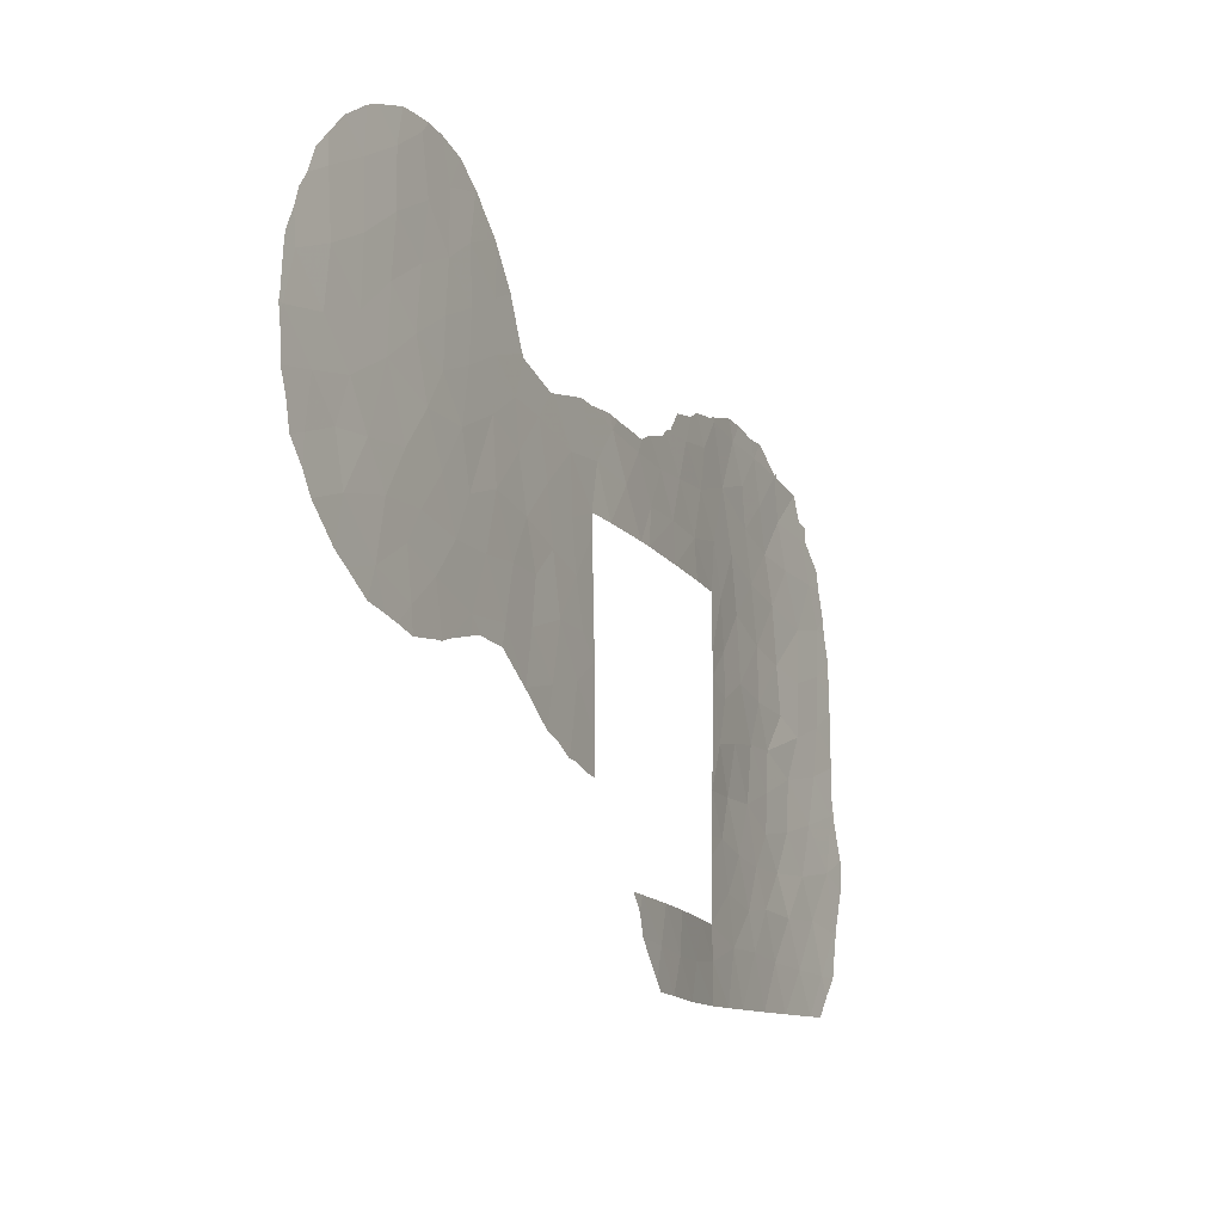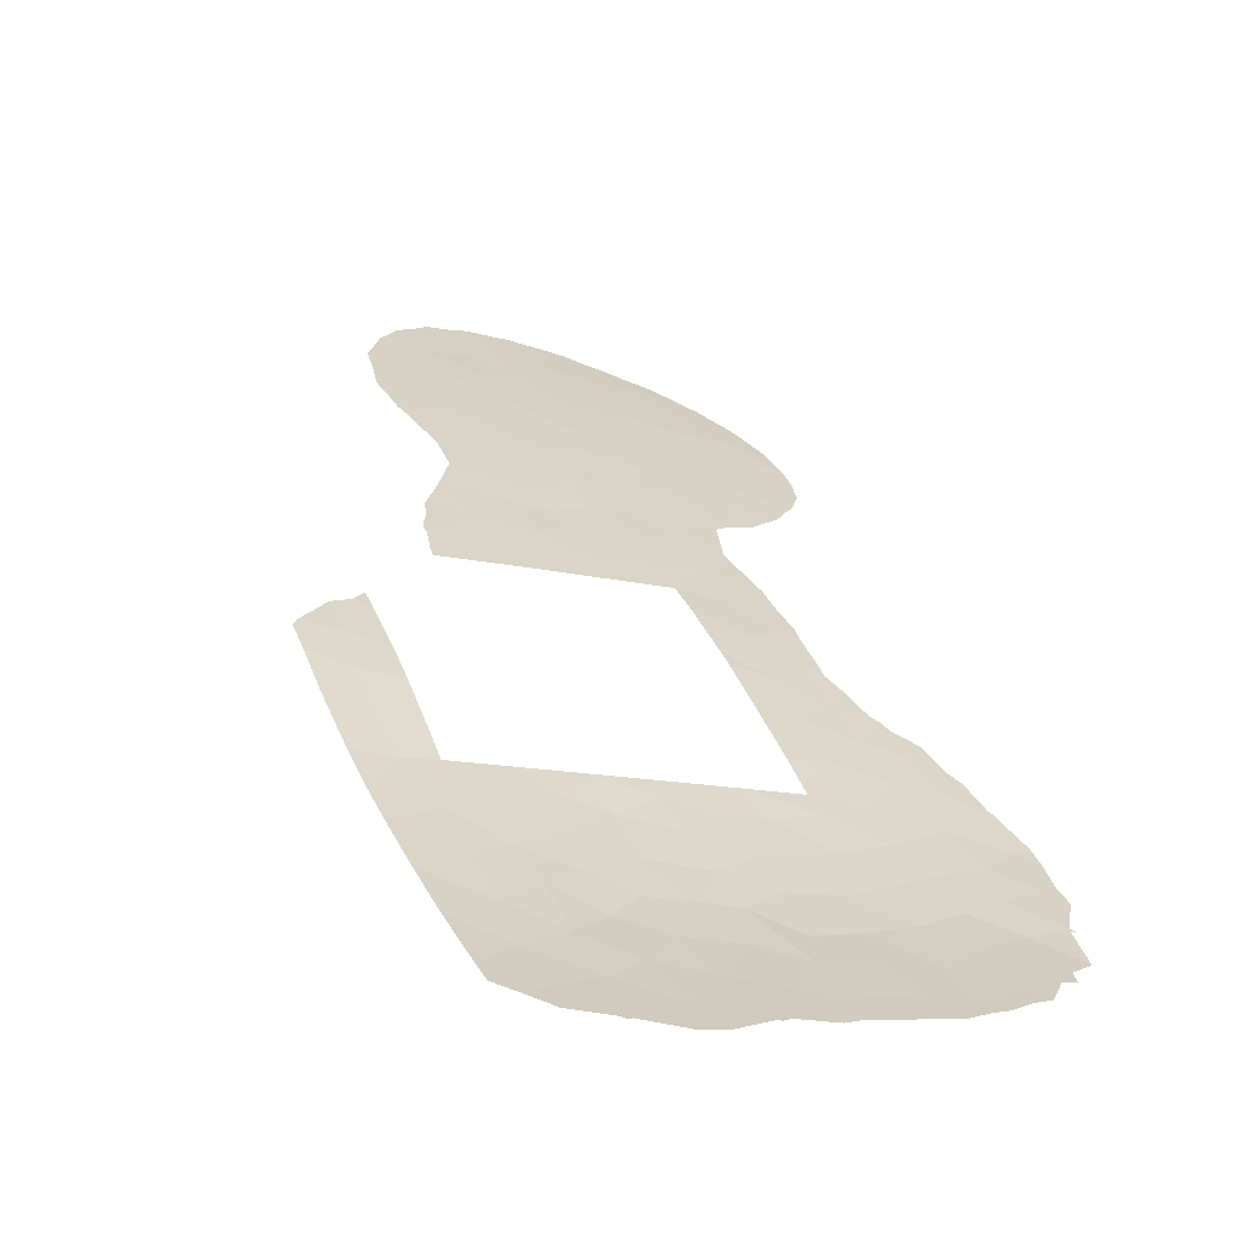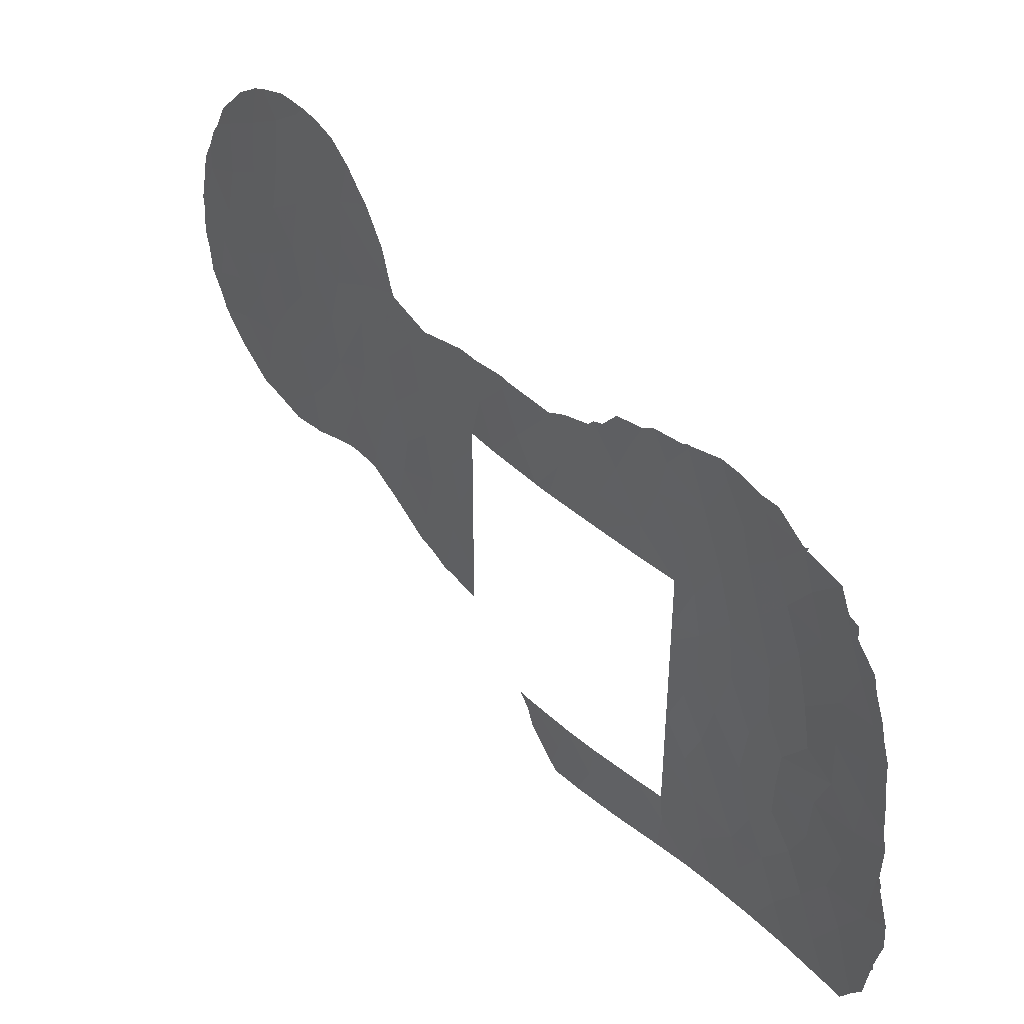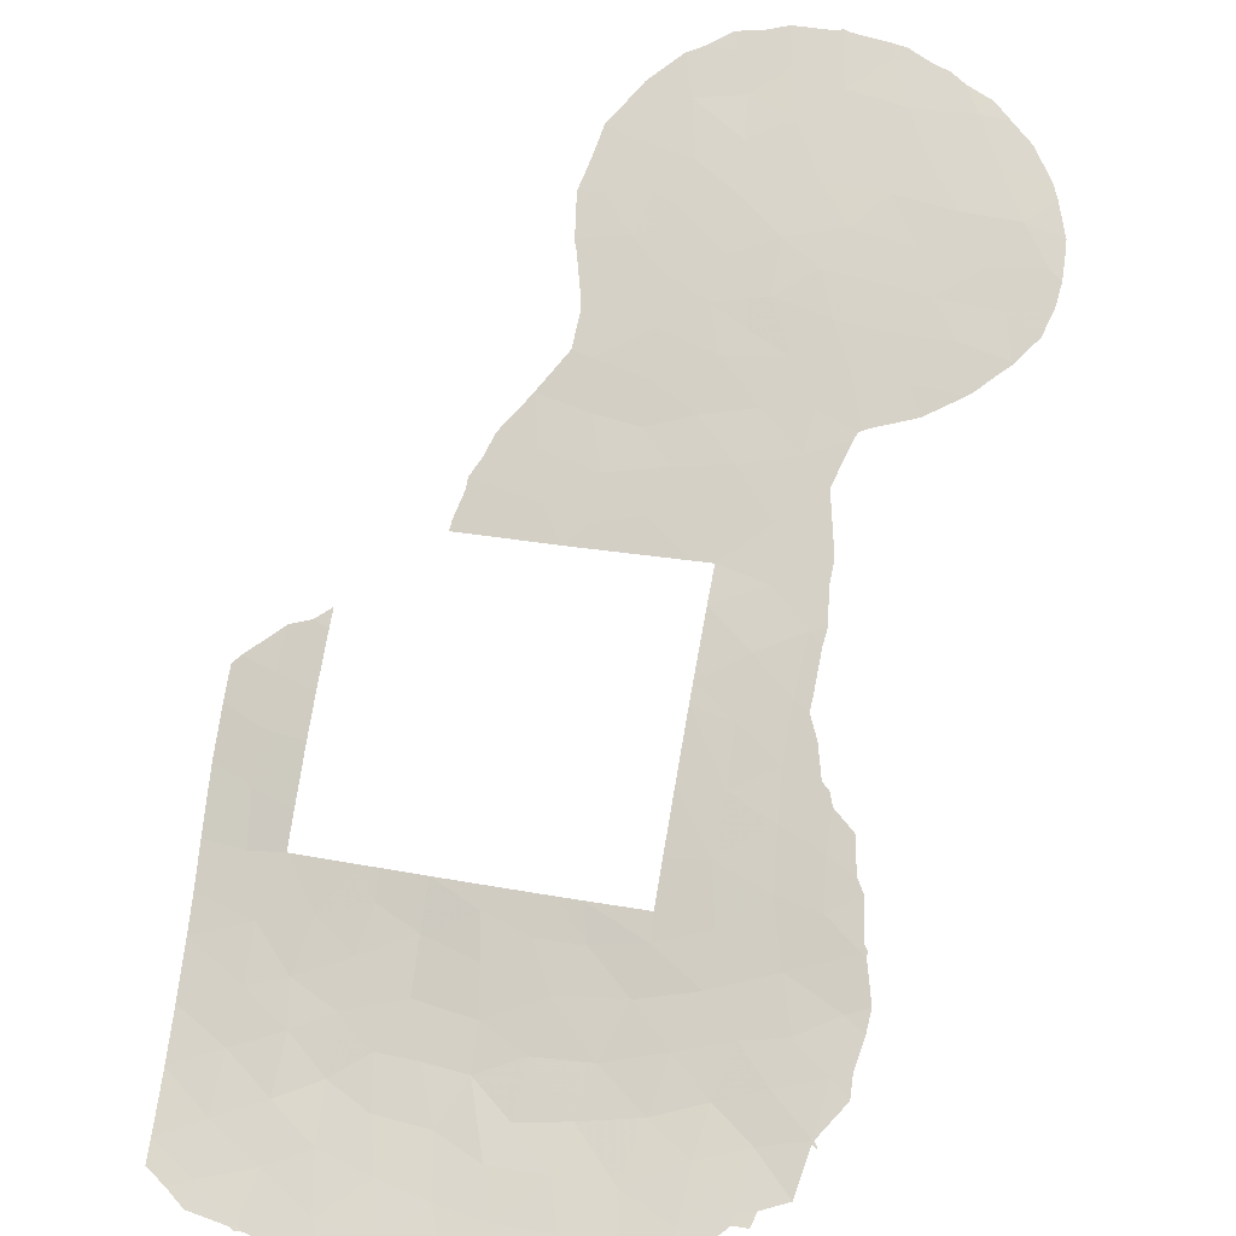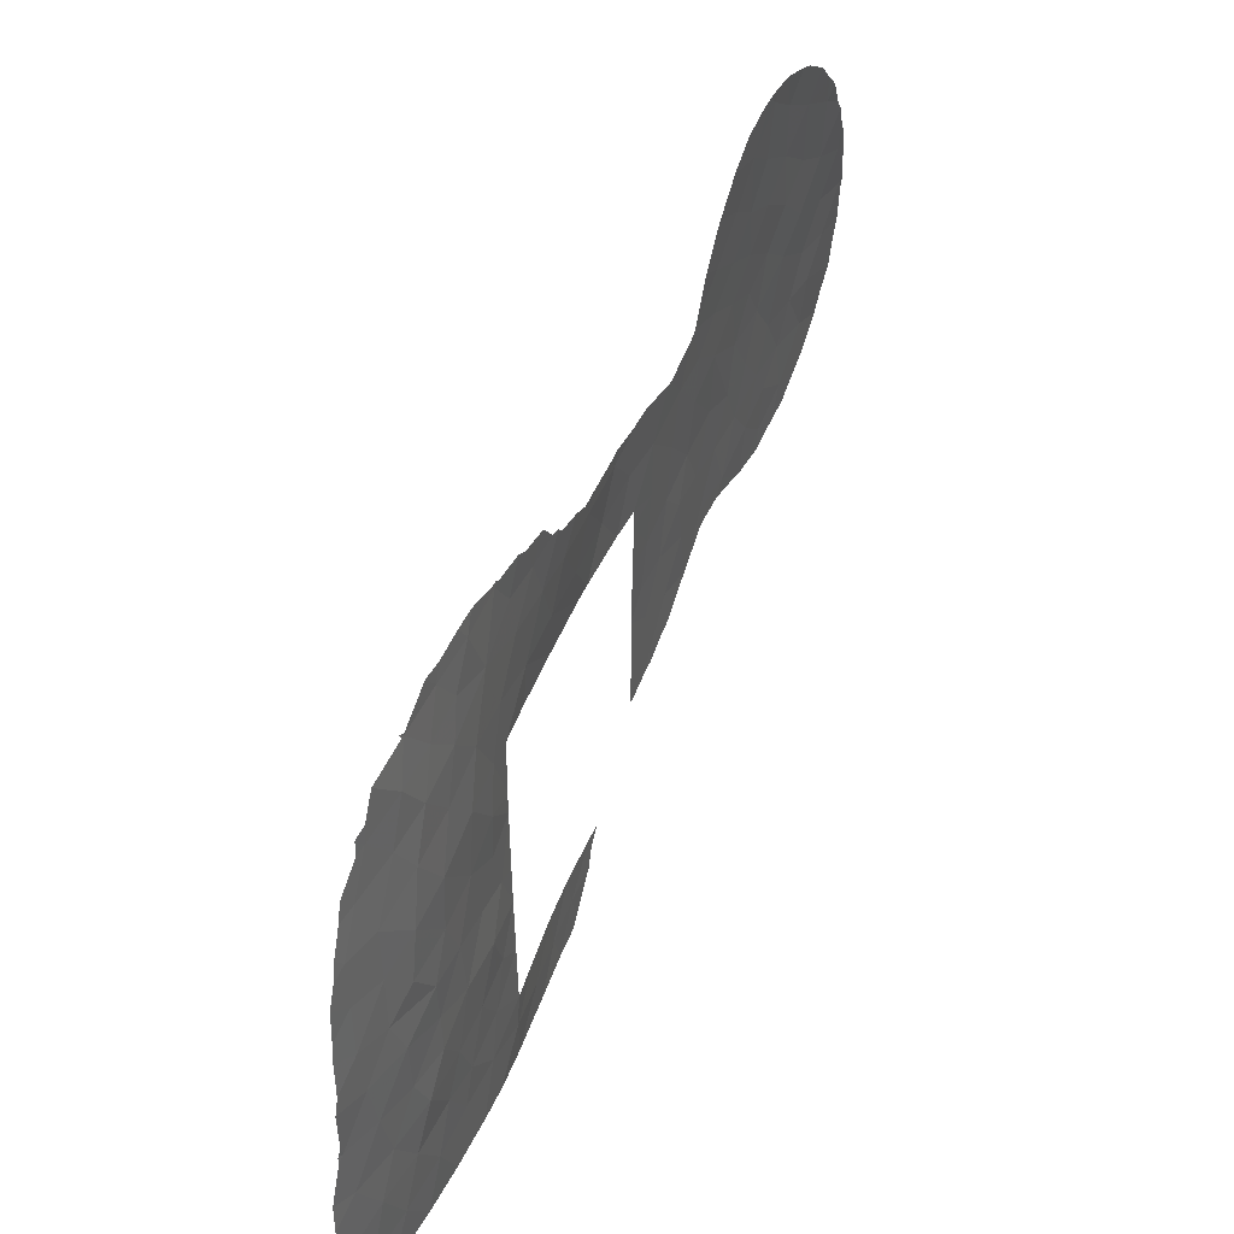
<metadata>
{"format":"obj","ext":"obj","renderer":"f3d","projection":"perspective","resolution":1024,"background":"white","views":[{"elev":-14.1,"azim":158.0,"up":"+Z"},{"elev":-13.2,"azim":-119.0,"up":"+Y"},{"elev":42.0,"azim":-86.3,"up":"+Z"},{"elev":30.7,"azim":-75.5,"up":"+Y"},{"elev":43.3,"azim":-24.0,"up":"+Z"}]}
</metadata>
<code>
v -45.5 30.78 -52.87
v -33.62 42.76 -41.12
v -34.77 41.63 -41.12
v -34.58 41.84 -42.85
v -45.57 30.72 -43.73
v -45.6 30.72 -41.1
v -40.6 36.16 -50
v -42.07 34.67 -50
v -32.3 44.02 -41.31
v -39.04 37.45 -34.67
v -43.17 33.47 -50
v -41.77 34.98 -51.45
v -39.77 36.84 -36.32
v -29.32 46.45 -33.37
v -28.67 47.31 -39.34
v -30.25 45.89 -39.52
v -49.51 26.92 -35.23
v -31.66 44.63 -43.36
v -48.66 27.88 -31.79
v -36.64 39.93 -45.89
v -35.64 40.87 -44.36
v -53.07 23.86 -41.09
v -32.78 43.36 -34.75
v -26.81 48.77 -35.94
v -37.88 38.72 -45.37
v -37.89 38.72 -43.01
v -51.09 25.35 -43.54
v -49.58 26.66 -44.38
v -49.68 26.55 -42.74
v -52.4 24.26 -52.33
v -51.7 24.83 -50.66
v -51.01 25.4 -48.83
v -33.25 43.15 -43.14
v -45.6 30.72 -38
v -46.28 30 -37.95
v -46.14 30.13 -43.41
v -24.7 50.8 -40.39
v -25.85 49.76 -39.79
v -26.18 49.58 -41.59
v -53.22 23.62 -50.68
v -53.67 23.34 -46.67
v -52.65 24.07 -48.67
v -43.03 33.64 -51.58
v -43.88 32.64 -52.99
v -53.14 23.95 -37.19
v -50.93 25.75 -35.46
v -30.56 45.3 -32.59
v -46.73 29.44 -48.67
v -42.57 34.12 -53
v -44.26 32.2 -51.54
v -45.47 30.72 -50
v -44.6 31.78 -50
v -47.67 28.5 -52.68
v -46.65 29.52 -52.77
v -47.5 28.69 -38.22
v -52.82 24.03 -43.07
v -53.94 23.17 -44.39
v -50.01 26.28 -50.63
v -50.3 25.96 -47.24
v -51.98 24.63 -47.09
v -34.27 42.17 -44.85
v -30.39 45.56 -34.56
v -45.6 30.72 -40.24
v -46.5 29.72 -39.88
v -30.02 46.17 -42.74
v -23.85 51.36 -37.04
v -37.84 38.72 -40.5
v -36.9 39.64 -40.43
v -37.25 39.32 -42.17
v -47.86 28.54 -33.15
v -40.63 36.05 -38
v -45.53 30.72 -46.9
v -45.55 30.72 -45.25
v -49.2 27.04 -52.56
v -48.99 27.24 -38.94
v -43.85 32.53 -33.04
v -45.13 31.23 -32.78
v -25.5 49.66 -32.14
v -36.02 40.5 -42.16
v -50.37 26 -39.29
v -48.46 27.72 -42.84
v -42.08 34.34 -34.82
v -28.77 47.29 -42.16
v -44.35 32.06 -36.47
v -44.86 31.48 -34.44
v -51.73 24.9 -41.77
v -45.84 30.52 -31.47
v -47.2 29.17 -31.69
v -46.46 29.84 -33.75
v -24.94 50.5 -38.51
v -49.52 26.68 -45.94
v -42.91 33.67 -38
v -50.68 25.71 -52.45
v -37.78 38.72 -38
v -36.63 39.78 -36.37
v -38.83 37.79 -38
v -26.39 49.25 -38.08
v -41.14 35.55 -38
v -41.34 35.22 -36.48
v -27.86 48.1 -41.08
v -28.97 47.17 -43.93
v -45.52 30.72 -47.57
v -28.02 47.66 -34.52
v -52.46 24.27 -45.02
v -25.61 49.71 -34.46
v -31.14 45.02 -37.76
v -32.78 43.53 -39.08
v -40.61 35.88 -34.81
v -26.91 48.57 -33.53
v -44.48 31.98 -38
v -49.08 27.15 -41.06
v -37.8 38.72 -38.75
v -47.52 28.64 -47.15
v -30.89 45.33 -41.33
v -50.62 25.76 -41.18
v -28.26 47.22 -30.11
v -51.75 24.94 -39.65
v -54.09 22.97 -48.96
v -31.83 43.97 -29.79
v -27.12 48.69 -39.63
v -31.57 44.34 -31.62
v -47.11 29.15 -36.08
v -48.09 28.25 -34.76
v -30.27 45.76 -36.35
v -49.4 26.86 -48.77
v -48.2 27.94 -45.11
v -35.65 40.82 -39.98
v -46.54 29.71 -41.65
v -34.29 42.09 -39.42
v -50.4 26.22 -33.7
v -29.09 46.79 -35.69
v -31.51 44.73 -39.7
v -52.54 24.49 -35.55
v -49.09 27.41 -33.51
v -50.06 26.37 -37.08
v -42.84 33.65 -36.39
v -48.54 27.77 -36.71
v -46.28 29.92 -46.82
v -50.96 25.46 -45.59
v -47.24 28.99 -43.12
v -35.37 41.03 -37.91
v -24.28 50.86 -35.21
v -32.61 43.59 -36.76
v -28.25 47.36 -32.23
v -27.48 48.48 -43.24
v -29.37 46.18 -29.08
v -36.94 39.63 -43.86
v -25.35 50.07 -36.66
v -53.09 23.93 -39.07
v -51.79 24.97 -37.55
v -33.75 42.48 -35.72
v -45.79 30.51 -36.03
v -31.61 44.4 -33.73
v -32.78 43.26 -32.88
v -36.69 39.79 -38.57
v -26.89 48.43 -31.16
v -46.76 29.36 -45.21
v -31.47 44.62 -35.66
v -45.57 30.63 -51.31
v -50.11 26.6 -32
v -47.71 28.5 -40.73
v -51.96 24.99 -33.93
v -29.59 46.44 -37.78
v -33.91 42.38 -37.44
v -29.63 46.06 -31.17
v -27.88 47.89 -36.92
v -48.77 27.42 -47.33
v -48.18 27.99 -49.06
v -29.35 46.74 -40.96
v -43.37 33.03 -34.64
v -34.94 41.37 -35.87
v -47.06 29.09 -50.57
v -38.1 38.39 -36.13
v -48.56 27.65 -50.49
v -30.63 45.1 -30.23
v -39.34 37.12 -34.19
v -38.91 37.54 -34.13
v -53.96 23.16 -41.78
v -53.95 23.24 -40.34
v -24.65 50.9 -41.47
v -24.97 50.66 -42.18
v -40.44 36.32 -50.58
v -40.63 36.12 -51.4
v -41.48 35.28 -52.69
v -41.7 35.04 -53
v -54.1 23.04 -42.43
v -54.05 23.09 -44.01
v -36.88 39.69 -46.49
v -36.52 40.04 -46.47
v -30.6 45.66 -44.42
v -30.32 45.93 -44.58
v -43.27 33.07 -32.25
v -44.21 32.13 -31.98
v -44.6 31.74 -31.66
v -25.03 49.99 -31.74
v -24.7 50.35 -32.74
v -50.1 26.62 -31.94
v -50.29 26.46 -31.78
v -31.66 44.65 -44.02
v -32.07 44.25 -43.89
v -25.87 49.9 -43.3
v -33.1 43.3 -43.94
v -37.89 38.72 -46.75
v -37.57 39.02 -46.71
v -50.21 26.52 -32
v -37.85 38.55 -34.3
v -37.29 39.08 -34.28
v -35.75 40.55 -34.75
v -37.16 39.2 -34.3
v -23.99 51.37 -39.59
v -24.15 51.28 -40.66
v -24.4 50.63 -33.31
v -27.91 48.13 -44.51
v -28.41 47.68 -44.63
v -29.05 47.1 -44.82
v -30.16 46.08 -44.59
v -23.78 51.52 -38.84
v -27.48 47.81 -29.18
v -27.03 48.19 -29.44
v -26.35 49.49 -43.68
v -27.18 48.78 -44.36
v -45.77 30.59 -31.29
v -45.61 30.75 -31.45
v -53.51 23.39 -51.46
v -53.97 23.05 -50.71
v -54.18 22.9 -49.17
v -53.09 23.72 -52.28
v -31.11 44.59 -29
v -30.29 45.32 -28.7
v -34.26 42.18 -44.89
v -34.22 42.22 -44.85
v -53.9 23.31 -39.59
v -53.84 23.38 -38.27
v -31.9 43.91 -29.72
v -32.2 43.65 -30.15
v -34.02 42.15 -33.91
v -34.11 42.07 -34.12
v -31.8 43.99 -29.65
v -53.05 24.12 -34.84
v -52.3 24.73 -33.95
v -45.92 30.44 -31.29
v -25.51 49.57 -31.1
v -28.53 46.88 -28.7
v -23.69 51.5 -37.04
v -23.75 51.47 -37.46
v -40.42 36.03 -34.22
v -40.83 35.61 -34.25
v -34.33 42.11 -44.94
v -35.95 40.58 -46.11
v -35.36 41.13 -45.88
v -35.59 40.71 -34.81
v -34.31 41.89 -34.31
v -26.1 49.02 -30.25
v -24.23 50.81 -33.98
v -23.91 51.14 -34.84
v -53.61 23.58 -37.4
v -53.49 23.7 -36.64
v -51.52 25.38 -32.27
v -51.87 25.08 -33.25
v -54.59 22.63 -47.22
v -54.57 22.68 -46.05
v -54.17 23.01 -44.6
v -54.17 23.01 -44.31
v -49.1 27.5 -31.09
v -48.46 28.07 -31.14
v -47.6 28.83 -30.94
v -46.96 29.43 -30.9
v -42.44 33.92 -33.24
v -42.27 34.11 -33.52
v -54.24 22.86 -48.78
v -42.79 33.58 -33.06
v -29.04 46.43 -28.65
v -23.85 51.24 -35.39
v -23.73 51.44 -36.84
v -32.77 43.16 -30.87
v -29.66 45.89 -28.62
v -32.86 43.09 -31.03
v -33.55 42.5 -32.35
v -52.29 24.75 -33.38
v -41.41 35 -33.86
v -34.17 42.02 -34.23
v -53.19 23.99 -35.59
v -40.07 36.66 -50
v -54.28 22.83 -48.97
f 2 3 4
f 5 6 36
f 10 177 176
f 8 11 43
f 144 14 103
f 22 179 178
f 26 25 147
f 25 20 147
f 27 28 29
f 33 2 4
f 37 39 181
f 37 181 180
f 38 39 37
f 14 47 62
f 7 12 183
f 7 183 182
f 12 8 43
f 43 44 49
f 12 49 185
f 12 185 184
f 12 184 183
f 44 43 50
f 43 11 50
f 159 52 51
f 52 159 50
f 1 159 54
f 50 159 1
f 1 44 50
f 172 53 54
f 53 172 174
f 64 35 55
f 56 22 178
f 56 178 186
f 57 56 186
f 57 186 187
f 59 60 32
f 63 34 35
f 20 188 189
f 104 56 57
f 65 18 190
f 65 190 191
f 36 128 140
f 128 161 140
f 67 26 69
f 69 68 67
f 51 102 48
f 32 58 125
f 71 96 13
f 72 73 138
f 30 93 31
f 93 58 31
f 33 9 2
f 76 192 193
f 77 76 193
f 77 193 194
f 55 161 64
f 78 196 195
f 132 114 16
f 69 147 79
f 169 65 83
f 84 85 152
f 27 86 56
f 35 64 63
f 160 197 198
f 18 200 199
f 87 88 89
f 32 42 31
f 38 37 90
f 42 40 31
f 39 201 181
f 73 5 36
f 93 74 58
f 173 94 95
f 68 79 127
f 18 33 202
f 18 202 200
f 25 203 204
f 20 25 204
f 20 204 188
f 98 71 99
f 75 55 137
f 22 56 86
f 3 2 129
f 138 48 102
f 57 41 104
f 69 79 68
f 99 108 82
f 160 198 205
f 4 61 33
f 19 70 88
f 109 144 103
f 172 54 159
f 41 60 104
f 128 6 64
f 10 173 207
f 10 207 206
f 95 208 209
f 96 94 173
f 85 76 77
f 77 89 85
f 24 148 105
f 34 110 84
f 34 84 152
f 37 211 210
f 55 75 161
f 78 105 212
f 78 212 196
f 112 67 68
f 92 98 136
f 172 51 48
f 125 58 174
f 58 74 174
f 74 53 174
f 161 111 81
f 83 100 169
f 16 114 169
f 145 101 214
f 145 214 213
f 101 216 215
f 99 71 13
f 90 37 210
f 90 210 217
f 90 148 97
f 6 63 64
f 9 18 114
f 18 65 114
f 132 9 114
f 111 161 75
f 42 118 40
f 96 173 13
f 3 79 4
f 79 21 4
f 101 145 83
f 101 83 65
f 65 169 114
f 145 100 83
f 111 115 29
f 116 165 144
f 116 156 219
f 116 219 218
f 145 221 220
f 76 85 170
f 136 82 170
f 87 223 222
f 86 115 117
f 86 27 29
f 111 80 115
f 92 84 110
f 22 86 117
f 40 225 224
f 40 118 226
f 40 226 225
f 31 58 32
f 30 40 224
f 30 224 227
f 31 40 30
f 101 65 191
f 101 191 216
f 85 89 152
f 175 229 228
f 66 142 148
f 100 39 120
f 61 230 231
f 149 233 232
f 145 213 221
f 66 148 90
f 165 146 175
f 164 143 151
f 105 78 109
f 123 122 89
f 119 234 235
f 23 154 236
f 23 236 237
f 15 100 120
f 70 134 123
f 135 75 137
f 87 89 77
f 87 77 194
f 87 194 223
f 119 238 234
f 39 145 220
f 39 220 201
f 139 59 91
f 139 91 28
f 127 3 129
f 115 86 29
f 81 111 29
f 81 28 126
f 141 129 164
f 9 132 107
f 106 132 16
f 23 158 153
f 62 131 14
f 23 151 143
f 103 14 131
f 17 137 123
f 133 162 240
f 133 240 239
f 39 38 120
f 120 97 166
f 38 90 97
f 97 120 38
f 87 222 241
f 59 32 125
f 91 59 167
f 126 167 113
f 126 91 167
f 168 48 113
f 125 168 167
f 173 95 209
f 173 209 207
f 29 28 81
f 157 36 140
f 157 73 36
f 91 126 28
f 22 117 149
f 78 195 242
f 23 153 154
f 116 218 243
f 112 68 155
f 66 245 244
f 108 246 247
f 61 248 230
f 21 20 249
f 21 249 250
f 61 21 250
f 61 250 248
f 4 21 61
f 171 252 251
f 95 171 251
f 95 251 208
f 10 206 177
f 89 122 152
f 137 122 123
f 144 109 156
f 109 78 156
f 156 253 219
f 88 70 89
f 70 123 89
f 6 128 36
f 8 12 7
f 9 107 2
f 169 15 16
f 15 163 16
f 17 130 46
f 142 255 254
f 18 199 190
f 134 160 130
f 163 166 131
f 26 147 69
f 132 106 143
f 139 104 60
f 45 257 256
f 150 46 133
f 11 52 50
f 35 122 55
f 116 144 156
f 70 19 134
f 130 17 134
f 80 75 135
f 46 135 17
f 147 21 79
f 34 152 35
f 150 80 135
f 150 135 46
f 56 104 27
f 66 90 217
f 66 217 245
f 162 46 130
f 162 130 258
f 162 258 259
f 139 60 59
f 41 261 260
f 101 215 214
f 132 143 107
f 148 24 97
f 166 97 24
f 33 61 231
f 33 231 202
f 57 263 262
f 41 57 262
f 41 262 261
f 95 141 171
f 107 143 164
f 136 99 82
f 99 136 98
f 138 102 72
f 138 113 48
f 138 157 113
f 27 139 28
f 139 27 104
f 9 33 18
f 173 10 13
f 165 14 144
f 14 165 47
f 130 160 205
f 130 205 258
f 160 19 264
f 160 264 197
f 19 265 264
f 19 88 266
f 19 266 265
f 88 267 266
f 100 145 39
f 85 84 170
f 170 82 269
f 170 269 268
f 92 136 84
f 118 41 260
f 118 260 270
f 76 271 192
f 146 116 243
f 146 243 272
f 121 175 119
f 119 175 228
f 119 228 238
f 21 147 20
f 142 66 274
f 142 274 273
f 148 142 105
f 142 273 255
f 105 142 254
f 105 254 212
f 22 149 232
f 22 232 179
f 150 149 117
f 149 150 45
f 121 119 235
f 121 235 275
f 165 116 146
f 175 146 276
f 175 276 229
f 127 129 141
f 151 171 164
f 154 121 275
f 154 275 277
f 140 161 81
f 154 278 236
f 154 277 278
f 134 17 123
f 137 17 135
f 133 46 162
f 16 163 106
f 158 62 153
f 131 124 163
f 143 106 158
f 124 62 158
f 162 259 279
f 141 164 171
f 88 87 241
f 88 241 267
f 113 157 126
f 126 140 81
f 140 126 157
f 47 153 62
f 153 121 154
f 121 153 47
f 95 155 141
f 155 95 94
f 94 112 155
f 155 127 141
f 155 68 127
f 82 108 247
f 82 247 280
f 151 23 237
f 151 237 281
f 137 55 122
f 122 35 152
f 156 78 242
f 156 242 253
f 20 189 249
f 138 73 157
f 66 244 274
f 37 180 211
f 124 131 62
f 133 239 282
f 2 107 129
f 45 150 133
f 45 133 282
f 45 282 257
f 136 170 84
f 124 158 106
f 12 43 49
f 19 160 134
f 127 79 3
f 172 159 51
f 161 128 64
f 149 45 256
f 149 256 233
f 23 143 158
f 162 279 240
f 57 187 263
f 107 164 129
f 121 47 175
f 163 124 106
f 15 166 163
f 174 172 168
f 111 75 80
f 108 99 13
f 167 59 125
f 32 60 42
f 15 169 100
f 109 103 24
f 7 182 283
f 109 24 105
f 82 280 269
f 108 10 176
f 108 176 246
f 168 125 174
f 76 170 268
f 76 268 271
f 171 151 281
f 171 281 252
f 118 284 226
f 42 60 41
f 118 42 41
f 13 10 108
f 167 168 113
f 172 48 168
f 118 270 284
f 166 15 120
f 150 117 80
f 175 47 165
f 146 272 276
f 115 80 117
f 166 24 103
f 131 166 103

</code>
